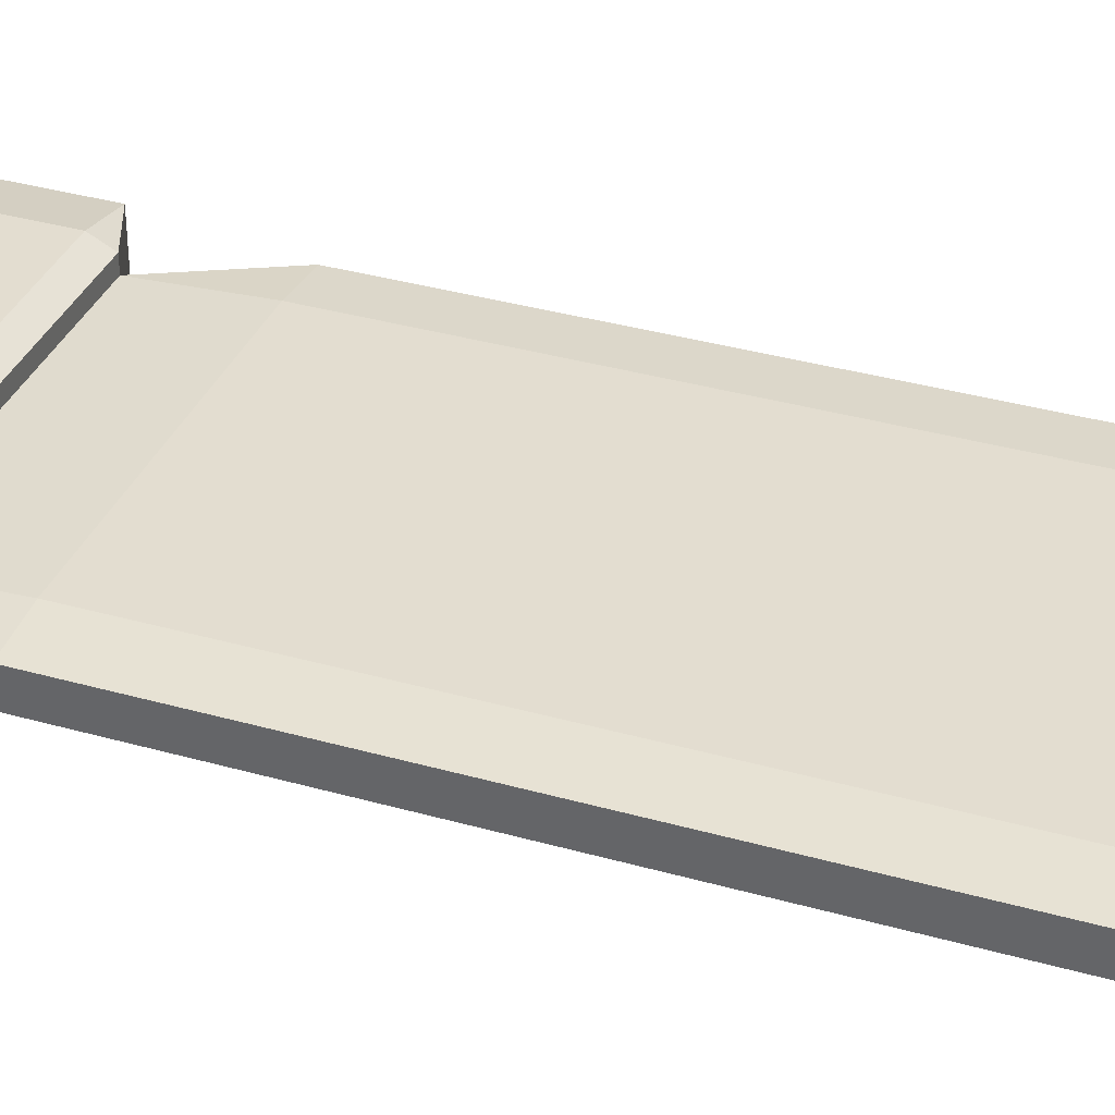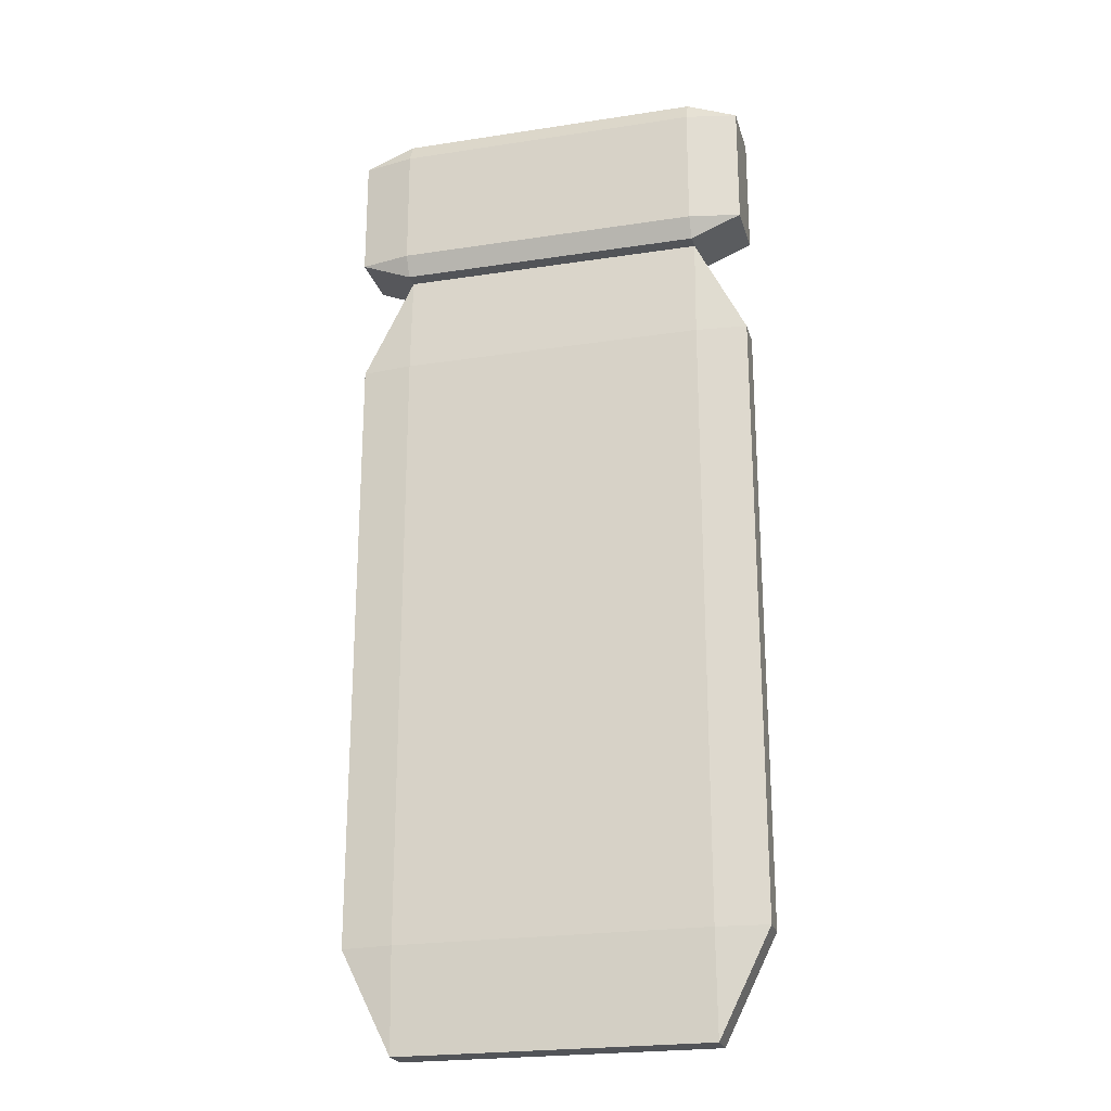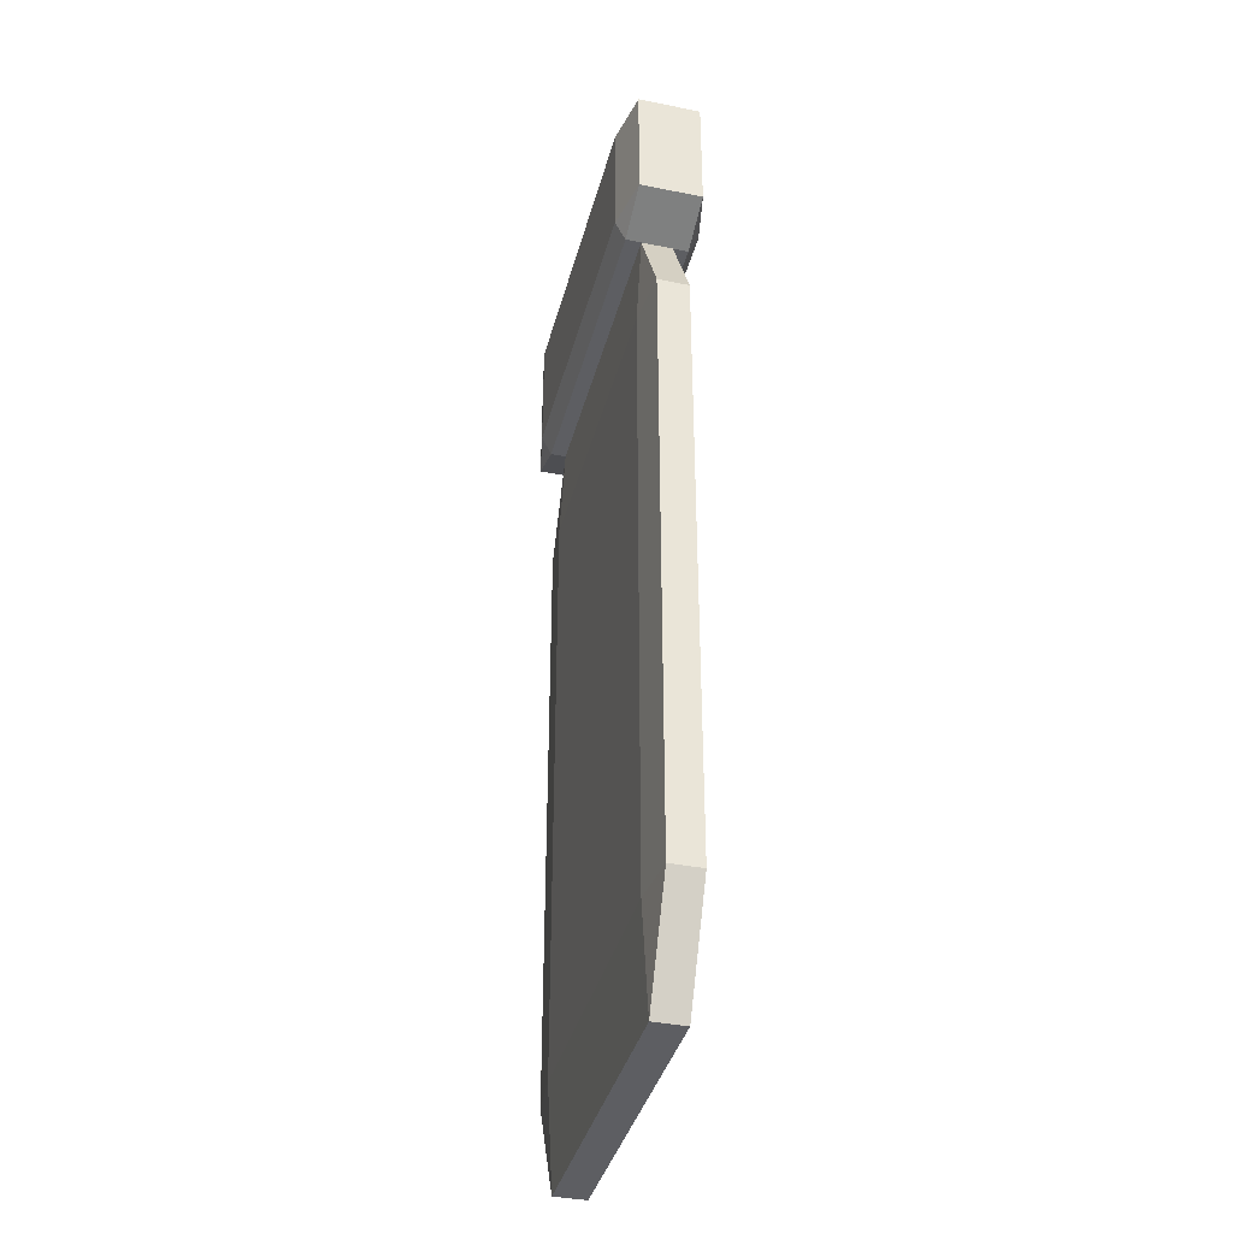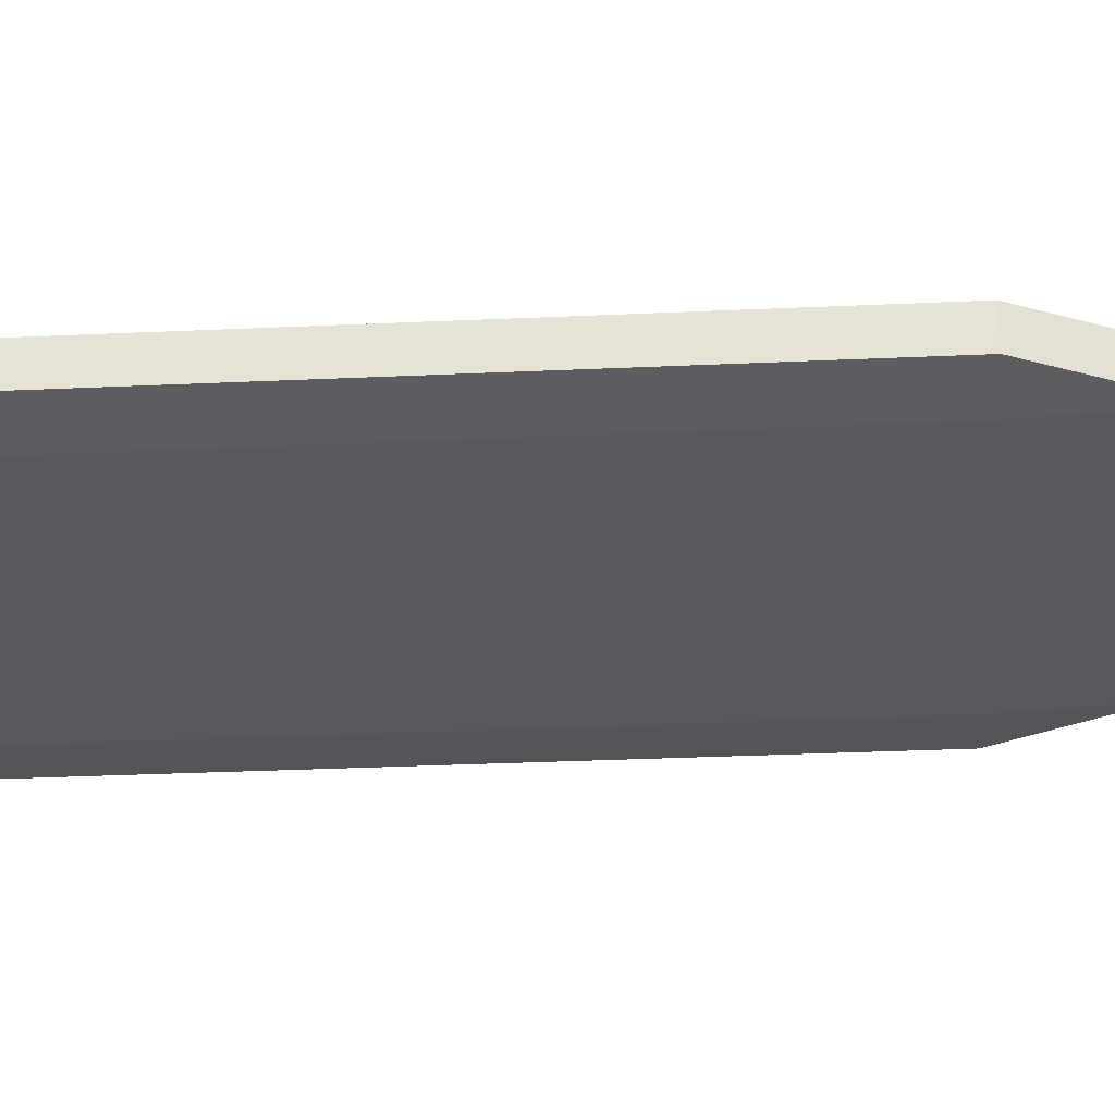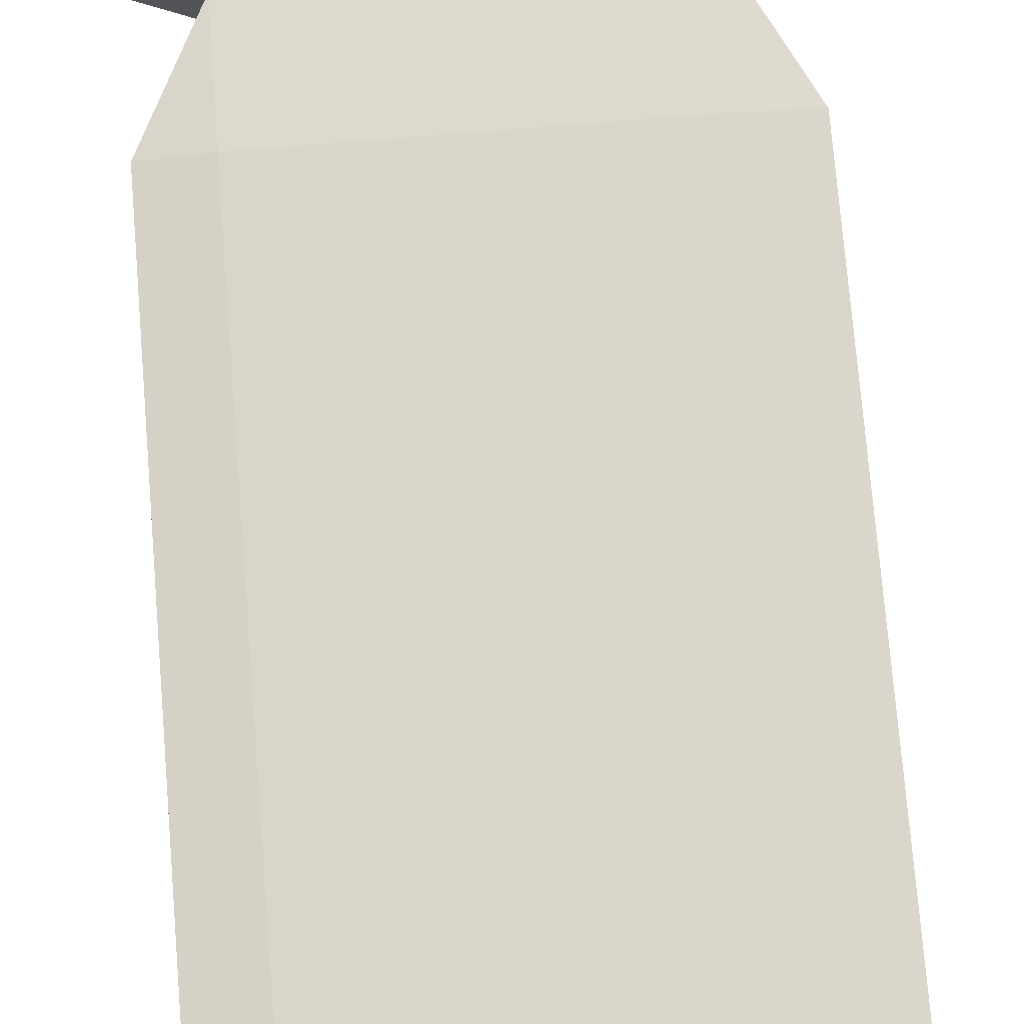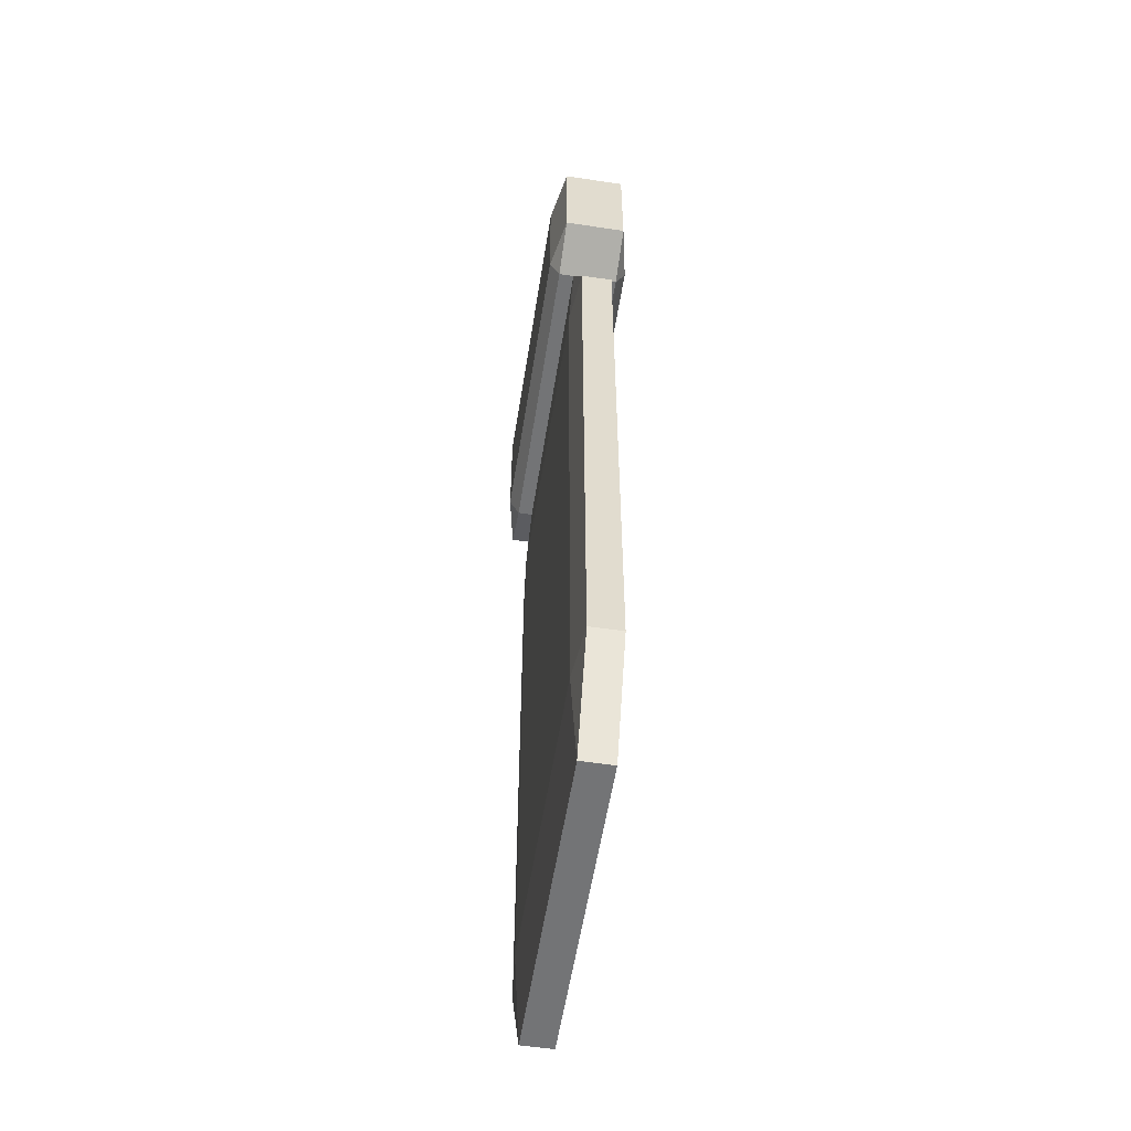
<metadata>
{"format":"obj","ext":"obj","renderer":"f3d","projection":"perspective","resolution":1024,"background":"white","views":[{"elev":35.5,"azim":110.6,"up":"+Y"},{"elev":-23.2,"azim":-165.4,"up":"+Z"},{"elev":-38.4,"azim":-104.4,"up":"+Z"},{"elev":-30.1,"azim":-86.1,"up":"+Y"},{"elev":74.7,"azim":175.3,"up":"+Y"},{"elev":-56.1,"azim":-98.9,"up":"+Z"}]}
</metadata>
<code>
g mergedBlocks
v 0.375 0.0125 1.5
v -0.375 0.0125 1.5
v 0.375 0.0875 1.5
v -0.375 0.0875 1.5
v 0.5 0.0875 -0.25
v 0.5 0.0125 -0.25
v 0.5 0.0875 1.25
v 0.5 0.0125 1.25
v 0.375 0.1 -0.25
v 0.375 0.1 1.25
v -0.375 0.1 -0.25
v -0.375 0.1 1.25
v -0.375 0.0125 -0.5
v 0.375 0.0125 -0.5
v -0.375 0.0875 -0.5
v 0.375 0.0875 -0.5
v 0.375 9.024e-18 1.25
v 0.375 9.024e-18 -0.25
v -0.375 9.024e-18 1.25
v -0.375 9.024e-18 -0.25
v -0.5 0.0125 -0.25
v -0.5 0.0875 -0.25
v -0.5 0.0125 1.25
v -0.5 0.0875 1.25
v 0.375 -0.025 1.9
v -0.375 -0.025 1.9
v 0.375 0.125 1.9
v -0.375 0.125 1.9
v 0.5 0.125 1.55
v 0.5 -0.025 1.55
v 0.5 0.125 1.85
v 0.5 -0.025 1.85
v 0.375 0.15 1.55
v 0.375 0.15 1.85
v -0.375 0.15 1.55
v -0.375 0.15 1.85
v -0.375 -0.025 1.5
v 0.375 -0.025 1.5
v -0.375 0.125 1.5
v 0.375 0.125 1.5
v 0.375 -0.05 1.85
v 0.375 -0.05 1.55
v -0.375 -0.05 1.85
v -0.375 -0.05 1.55
v -0.5 -0.025 1.55
v -0.5 0.125 1.55
v -0.5 -0.025 1.85
v -0.5 0.125 1.85
f 3 2 1
f 2 3 4
f 7 6 5
f 6 7 8
f 11 10 9
f 10 11 12
f 15 14 13
f 14 15 16
f 19 18 17
f 18 19 20
f 23 22 21
f 22 23 24
f 9 5 16
f 16 6 14
f 6 16 5
f 20 14 18
f 14 20 13
f 14 6 18
f 17 6 8
f 6 17 18
f 9 7 5
f 7 9 10
f 10 3 7
f 7 1 8
f 1 7 3
f 1 17 8
f 10 4 3
f 4 10 12
f 4 12 24
f 19 21 20
f 21 19 23
f 1 19 17
f 19 1 2
f 2 24 23
f 24 2 4
f 2 23 19
f 21 13 20
f 21 15 13
f 15 21 22
f 24 11 22
f 11 24 12
f 15 9 16
f 9 15 11
f 11 15 22
f 27 26 25
f 26 27 28
f 31 30 29
f 30 31 32
f 35 34 33
f 34 35 36
f 39 38 37
f 38 39 40
f 43 42 41
f 42 43 44
f 47 46 45
f 46 47 48
f 33 29 40
f 40 30 38
f 30 40 29
f 44 38 42
f 38 44 37
f 38 30 42
f 41 30 32
f 30 41 42
f 33 31 29
f 31 33 34
f 34 27 31
f 31 25 32
f 25 31 27
f 25 41 32
f 34 28 27
f 28 34 36
f 28 36 48
f 43 45 44
f 45 43 47
f 25 43 41
f 43 25 26
f 26 48 47
f 48 26 28
f 26 47 43
f 45 37 44
f 45 39 37
f 39 45 46
f 48 35 46
f 35 48 36
f 39 33 40
f 33 39 35
f 35 39 46

</code>
